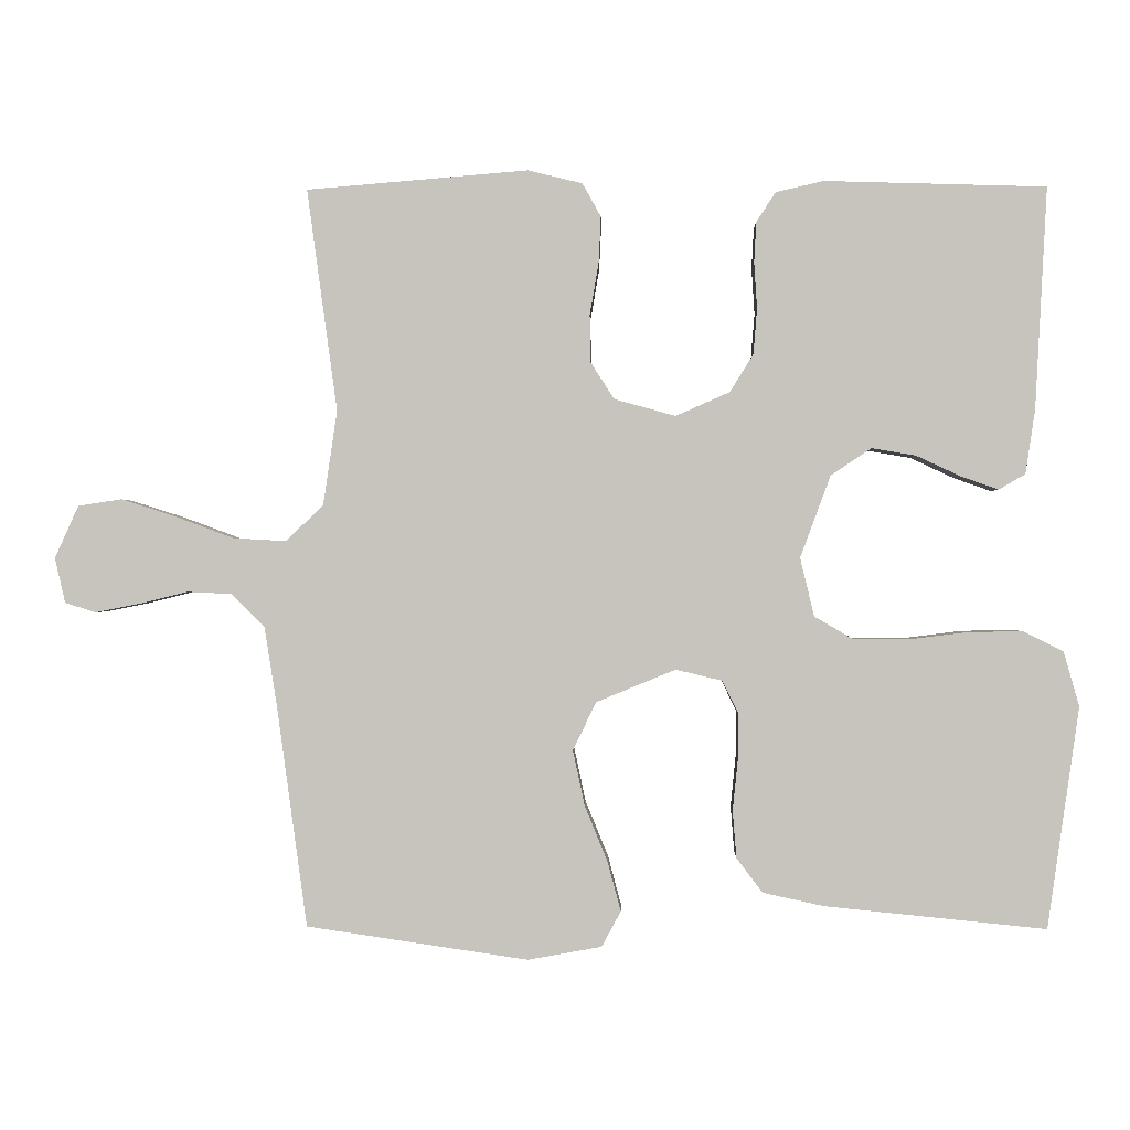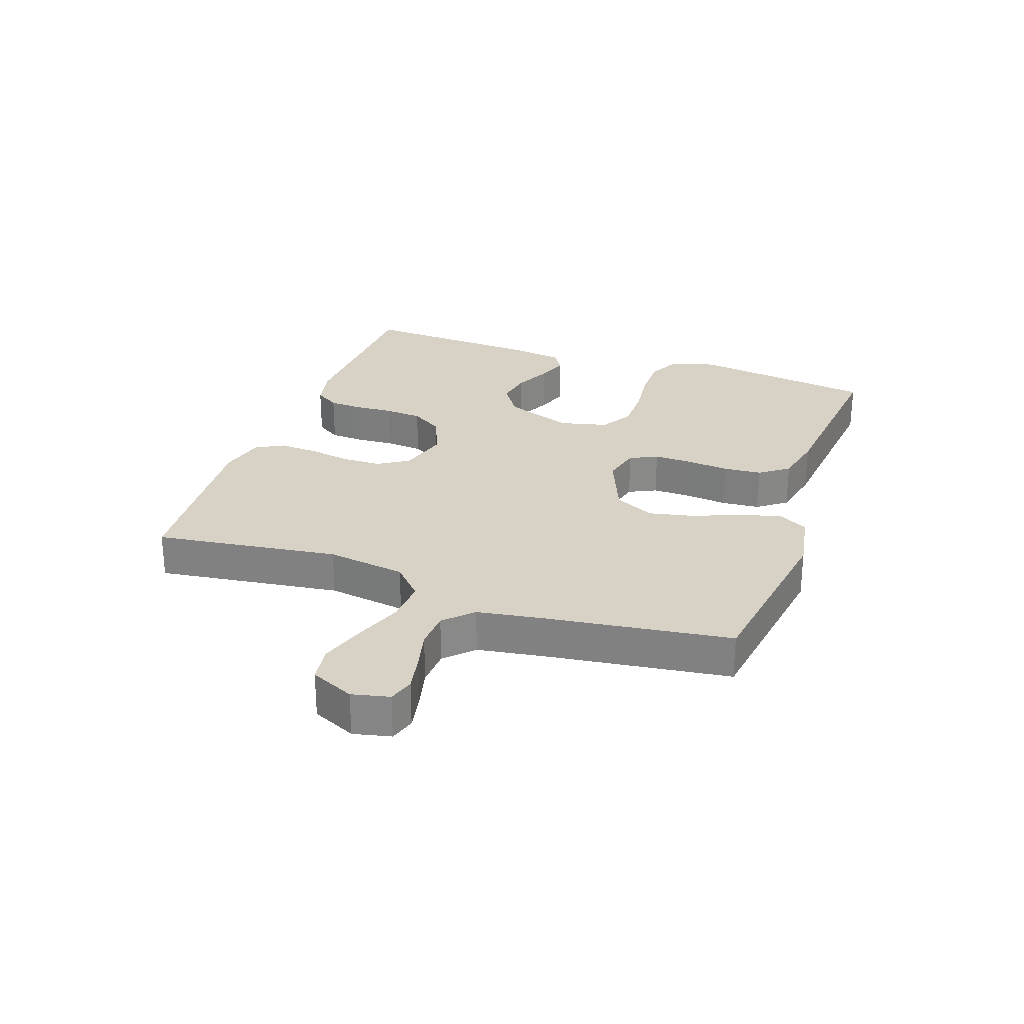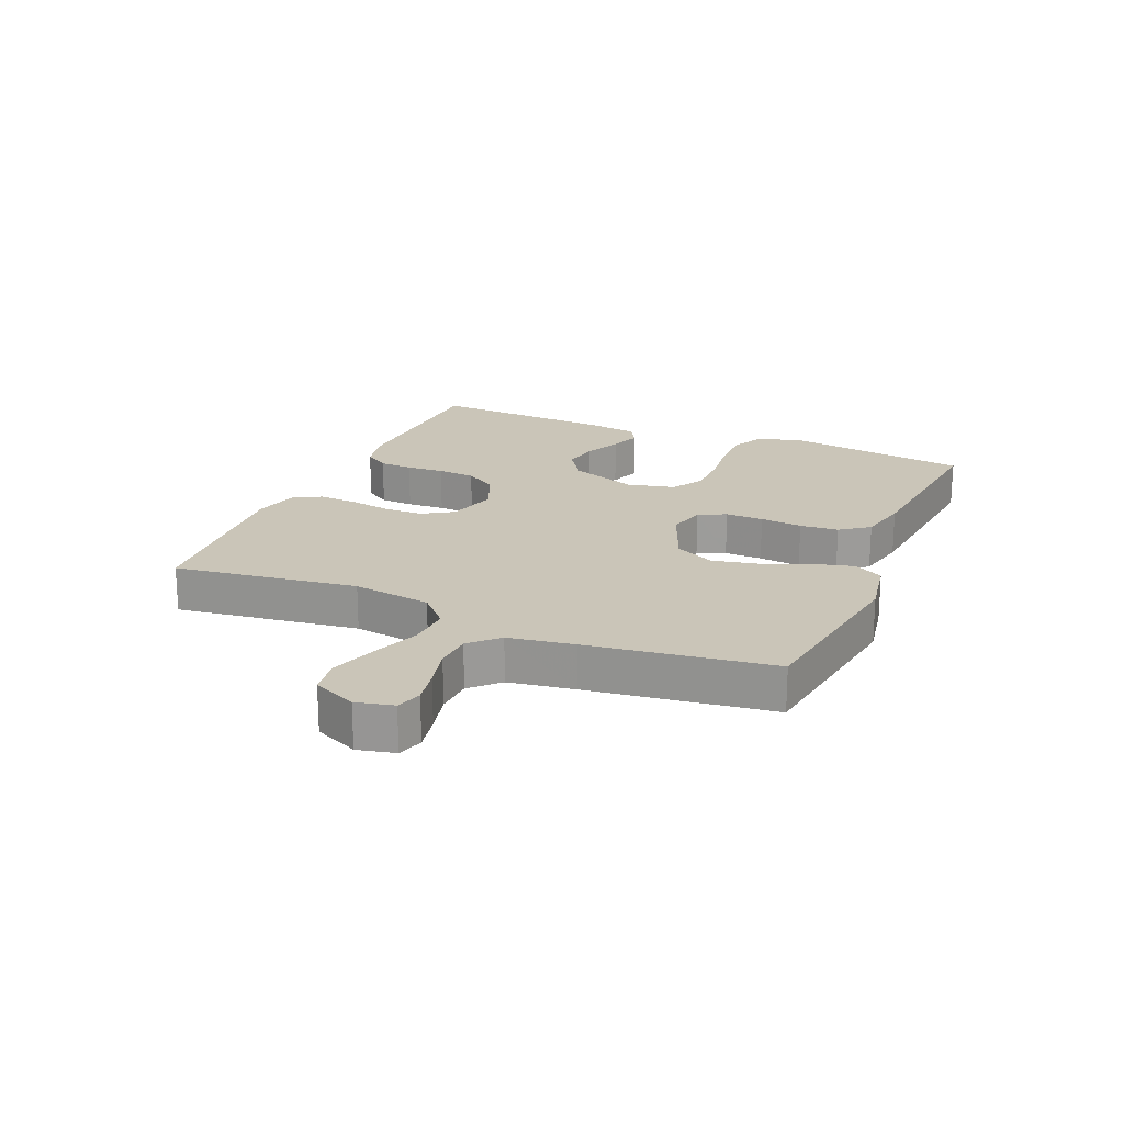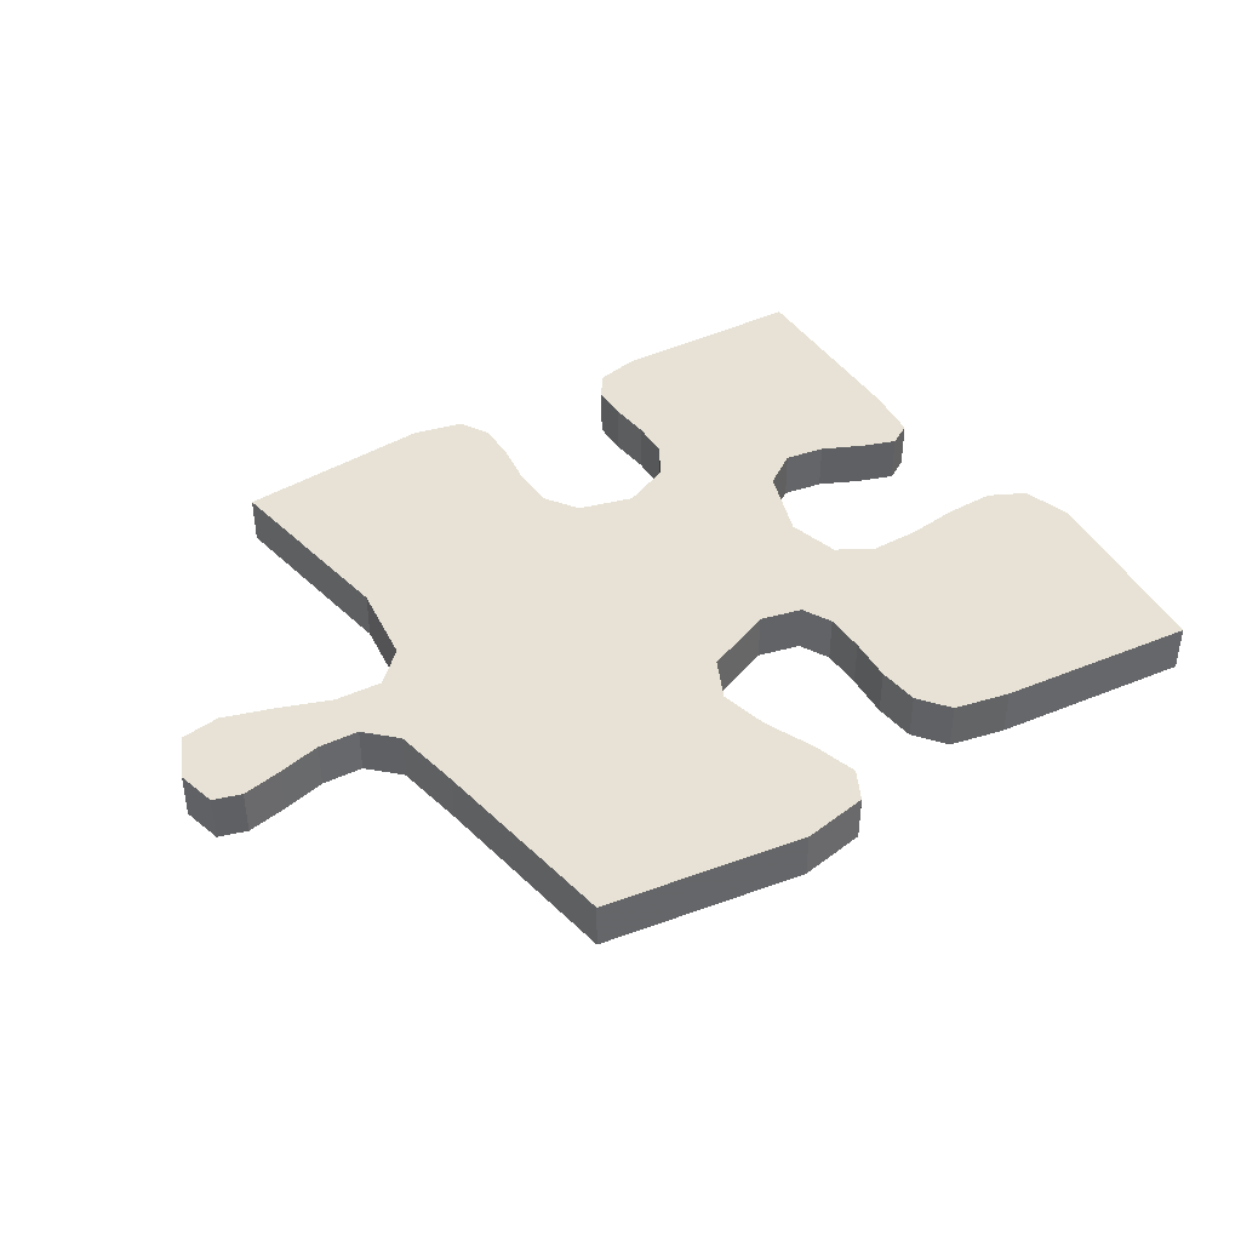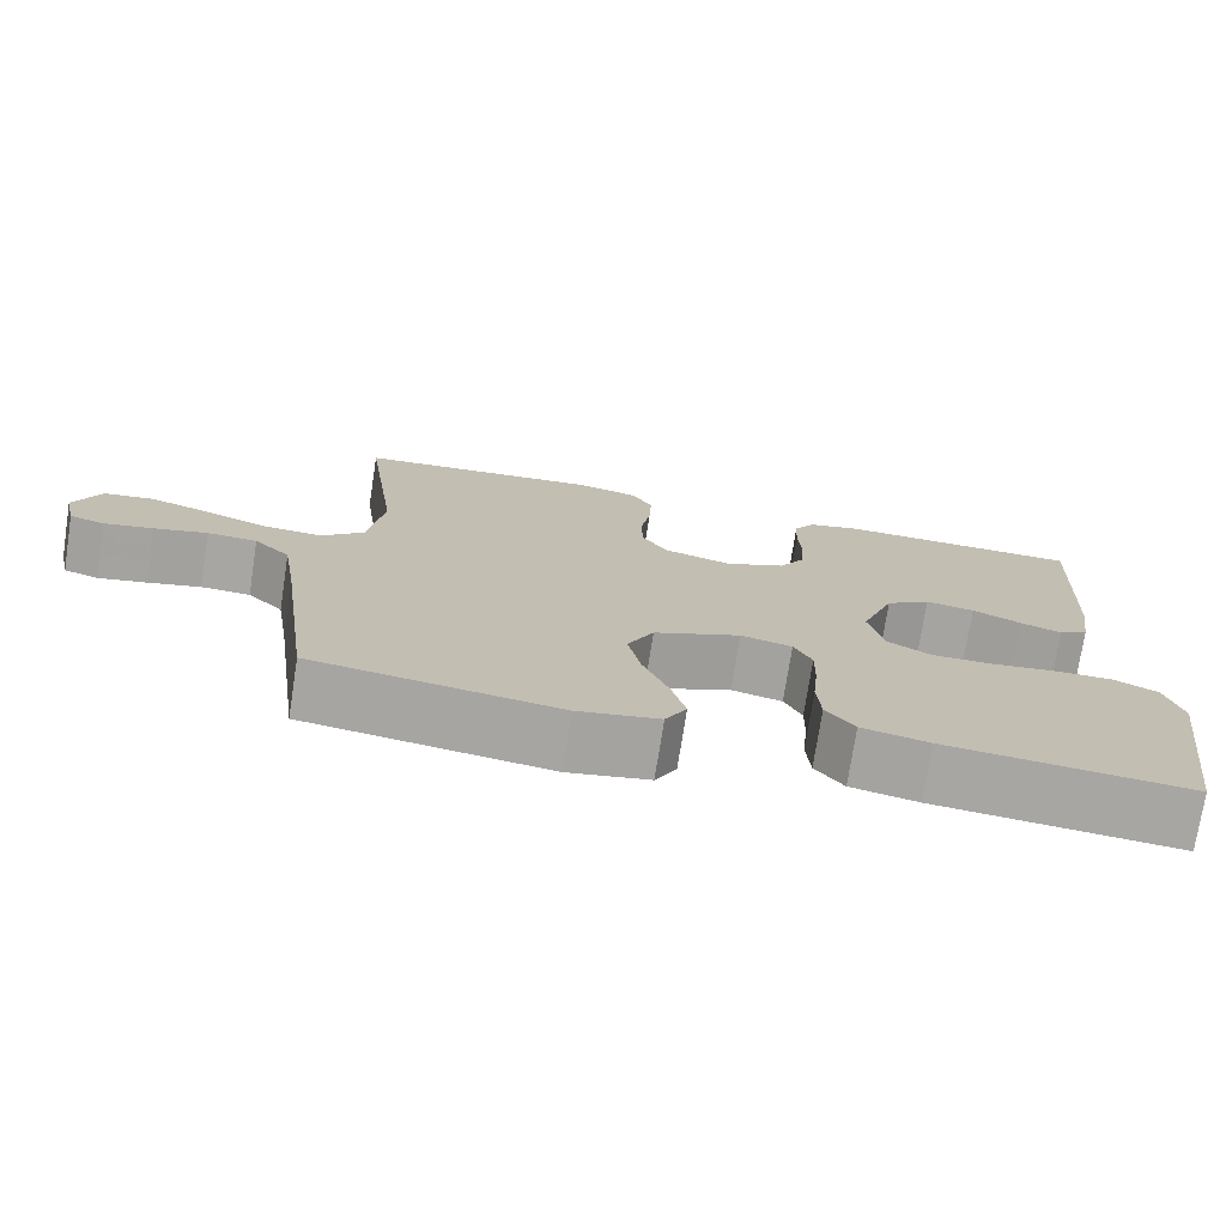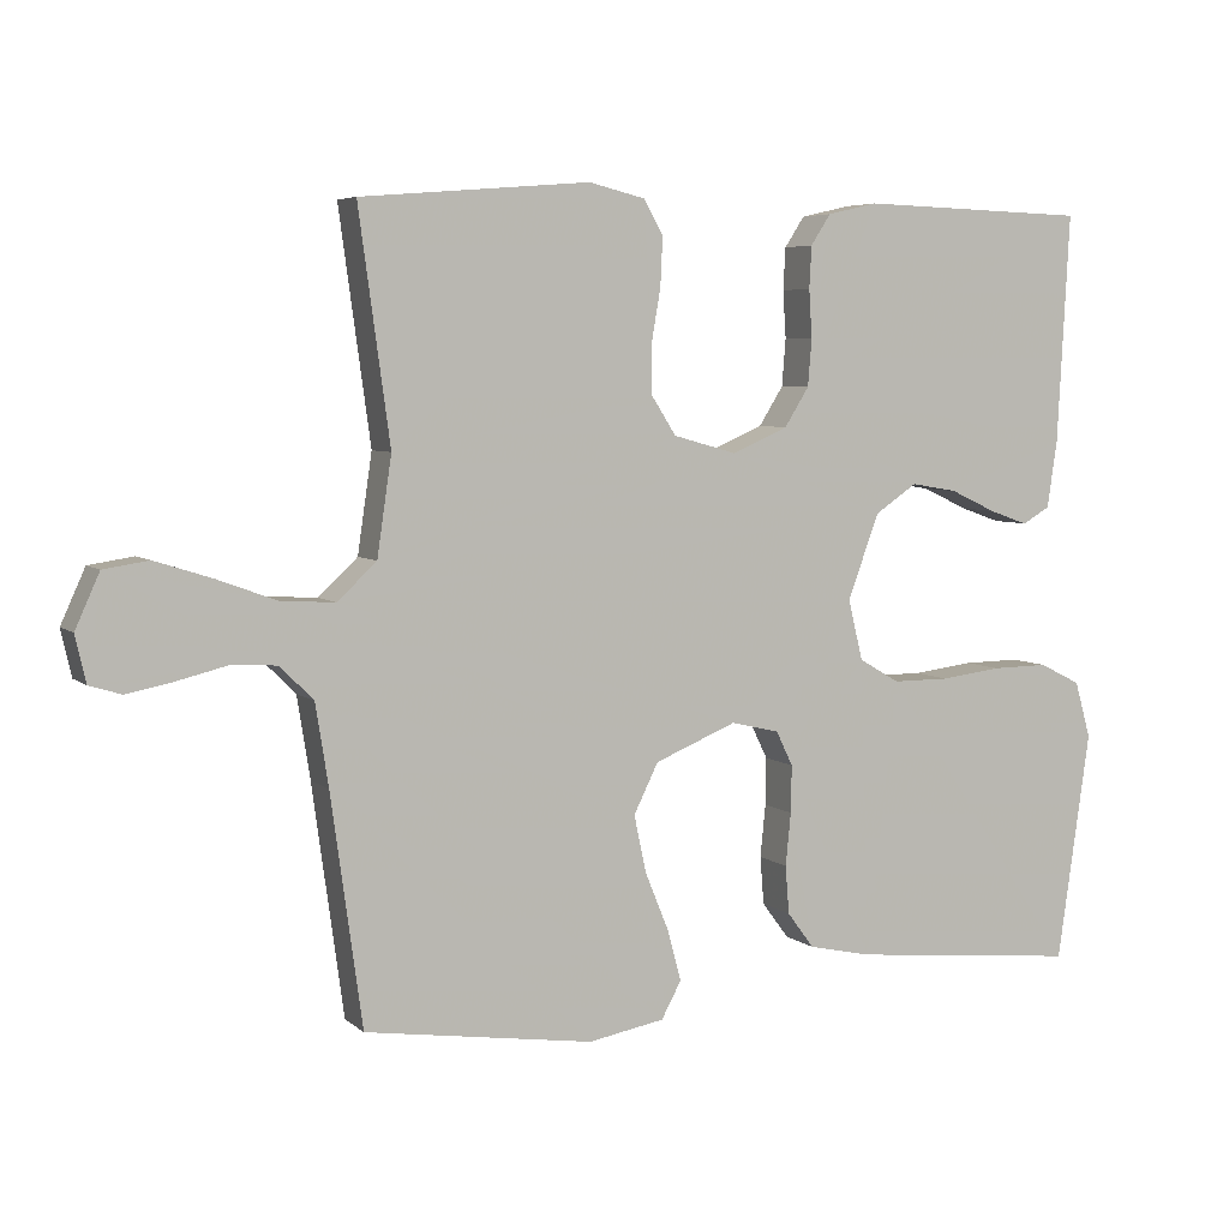
<metadata>
{"format":"obj","ext":"obj","renderer":"f3d","projection":"perspective","resolution":1024,"background":"white","views":[{"elev":-0.1,"azim":-178.5,"up":"+Z"},{"elev":27.4,"azim":109.4,"up":"+Y"},{"elev":20.3,"azim":113.1,"up":"+Y"},{"elev":40.4,"azim":147.4,"up":"+Y"},{"elev":-74.3,"azim":171.2,"up":"+Z"},{"elev":5.4,"azim":155.3,"up":"+Z"}]}
</metadata>
<code>
v 0.5 0.07 0.5
v 0.459 0.07 0.2
v 0.478 0.07 0.071
v 0.529 0.07 0.023
v 0.6 0.07 0.027
v 0.678 0.07 0.056
v 0.753 0.07 0.08
v 0.812 0.07 0.071
v 0.844 0.07 0
v 0.83 0.07 -0.061
v 0.788 0.07 -0.074
v 0.728 0.07 -0.062
v 0.663 0.07 -0.046
v 0.602 0.07 -0.049
v 0.558 0.07 -0.093
v 0.541 0.07 -0.2
v 0.5 0.07 -0.5
v 0.2 0.07 -0.544
v 0.1 0.07 -0.526
v 0.074 0.07 -0.478
v 0.092 0.07 -0.411
v 0.123 0.07 -0.335
v 0.139 0.07 -0.26
v 0.107 0.07 -0.195
v 0 0.07 -0.151
v -0.063 0.07 -0.166
v -0.085 0.07 -0.211
v -0.084 0.07 -0.273
v -0.077 0.07 -0.342
v -0.082 0.07 -0.405
v -0.117 0.07 -0.452
v -0.2 0.07 -0.47
v -0.5 0.07 -0.5
v -0.543 0.07 -0.2
v -0.522 0.07 -0.126
v -0.468 0.07 -0.099
v -0.394 0.07 -0.1
v -0.314 0.07 -0.11
v -0.24 0.07 -0.11
v -0.187 0.07 -0.079
v -0.168 0.07 0
v -0.209 0.07 0.111
v -0.264 0.07 0.148
v -0.324 0.07 0.138
v -0.384 0.07 0.11
v -0.435 0.07 0.092
v -0.471 0.07 0.113
v -0.484 0.07 0.2
v -0.5 0.07 0.5
v -0.2 0.07 0.509
v -0.135 0.07 0.494
v -0.109 0.07 0.454
v -0.106 0.07 0.399
v -0.11 0.07 0.337
v -0.105 0.07 0.275
v -0.073 0.07 0.224
v 0 0.07 0.192
v 0.083 0.07 0.215
v 0.115 0.07 0.265
v 0.116 0.07 0.329
v 0.104 0.07 0.399
v 0.101 0.07 0.462
v 0.126 0.07 0.507
v 0.2 0.07 0.525
v 0.5 0 0.5
v 0.459 0 0.2
v 0.478 0 0.071
v 0.529 0 0.023
v 0.6 0 0.027
v 0.678 0 0.056
v 0.753 0 0.08
v 0.812 0 0.071
v 0.844 0 0
v 0.83 0 -0.061
v 0.788 0 -0.074
v 0.728 0 -0.062
v 0.663 0 -0.046
v 0.602 0 -0.049
v 0.558 0 -0.093
v 0.541 0 -0.2
v 0.5 0 -0.5
v 0.2 0 -0.544
v 0.1 0 -0.526
v 0.074 0 -0.478
v 0.092 0 -0.411
v 0.123 0 -0.335
v 0.139 0 -0.26
v 0.107 0 -0.195
v 0 0 -0.151
v -0.063 0 -0.166
v -0.085 0 -0.211
v -0.084 0 -0.273
v -0.077 0 -0.342
v -0.082 0 -0.405
v -0.117 0 -0.452
v -0.2 0 -0.47
v -0.5 0 -0.5
v -0.543 0 -0.2
v -0.522 0 -0.126
v -0.468 0 -0.099
v -0.394 0 -0.1
v -0.314 0 -0.11
v -0.24 0 -0.11
v -0.187 0 -0.079
v -0.168 0 0
v -0.209 0 0.111
v -0.264 0 0.148
v -0.324 0 0.138
v -0.384 0 0.11
v -0.435 0 0.092
v -0.471 0 0.113
v -0.484 0 0.2
v -0.5 0 0.5
v -0.2 0 0.509
v -0.135 0 0.494
v -0.109 0 0.454
v -0.106 0 0.399
v -0.11 0 0.337
v -0.105 0 0.275
v -0.073 0 0.224
v 0 0 0.192
v 0.083 0 0.215
v 0.115 0 0.265
v 0.116 0 0.329
v 0.104 0 0.399
v 0.101 0 0.462
v 0.126 0 0.507
v 0.2 0 0.525
f 63 64 1 2
f 60 61 62 63
f 59 60 63 2
f 58 59 2 3
f 57 58 3 4
f 51 52 53 54
f 51 54 55
f 50 51 55
f 49 50 55
f 48 49 55 56
f 44 45 46 47
f 44 47 48 56
f 35 36 37 38
f 35 38 39
f 34 35 39
f 33 34 39
f 32 33 39 40
f 28 29 30 31
f 27 28 31 32
f 19 20 21 22
f 19 22 23
f 16 17 18 19
f 15 16 19 23
f 14 15 23 24
f 10 11 12 13
f 8 9 10 13
f 8 13 14
f 5 6 7 8
f 5 8 14 24
f 43 44 56 57
f 42 43 57 4
f 41 42 4
f 27 32 40 41
f 26 27 41
f 25 26 41 4
f 4 5 24 25
f 66 65 128 127
f 127 126 125 124
f 66 127 124 123
f 67 66 123 122
f 68 67 122 121
f 118 117 116 115
f 119 118 115
f 119 115 114
f 119 114 113
f 120 119 113 112
f 111 110 109 108
f 120 112 111 108
f 102 101 100 99
f 103 102 99
f 103 99 98
f 103 98 97
f 104 103 97 96
f 95 94 93 92
f 96 95 92 91
f 86 85 84 83
f 87 86 83
f 83 82 81 80
f 87 83 80 79
f 88 87 79 78
f 77 76 75 74
f 77 74 73 72
f 78 77 72
f 72 71 70 69
f 88 78 72 69
f 121 120 108 107
f 68 121 107 106
f 68 106 105
f 105 104 96 91
f 105 91 90
f 68 105 90 89
f 89 88 69 68
f 1 65 66 2
f 2 66 67 3
f 3 67 68 4
f 4 68 69 5
f 5 69 70 6
f 6 70 71 7
f 7 71 72 8
f 8 72 73 9
f 9 73 74 10
f 10 74 75 11
f 11 75 76 12
f 12 76 77 13
f 13 77 78 14
f 14 78 79 15
f 15 79 80 16
f 16 80 81 17
f 17 81 82 18
f 18 82 83 19
f 19 83 84 20
f 20 84 85 21
f 21 85 86 22
f 22 86 87 23
f 23 87 88 24
f 24 88 89 25
f 25 89 90 26
f 26 90 91 27
f 27 91 92 28
f 28 92 93 29
f 29 93 94 30
f 30 94 95 31
f 31 95 96 32
f 32 96 97 33
f 33 97 98 34
f 34 98 99 35
f 35 99 100 36
f 36 100 101 37
f 37 101 102 38
f 38 102 103 39
f 39 103 104 40
f 40 104 105 41
f 41 105 106 42
f 42 106 107 43
f 43 107 108 44
f 44 108 109 45
f 45 109 110 46
f 46 110 111 47
f 47 111 112 48
f 48 112 113 49
f 49 113 114 50
f 50 114 115 51
f 51 115 116 52
f 52 116 117 53
f 53 117 118 54
f 54 118 119 55
f 55 119 120 56
f 56 120 121 57
f 57 121 122 58
f 58 122 123 59
f 59 123 124 60
f 60 124 125 61
f 61 125 126 62
f 62 126 127 63
f 63 127 128 64
f 64 128 65 1

</code>
